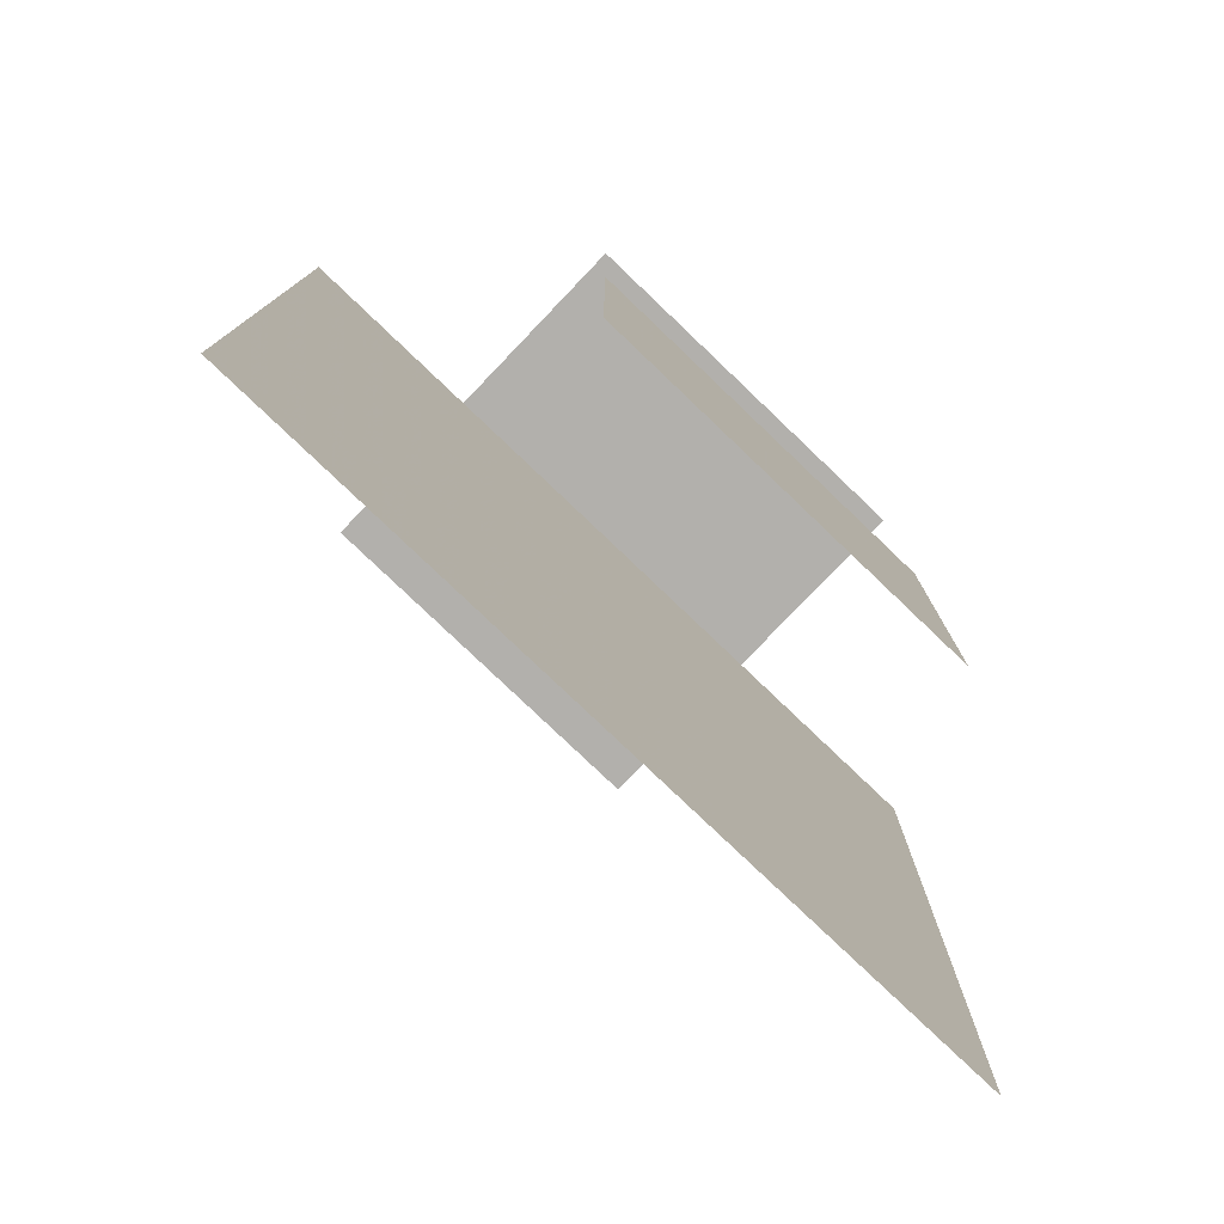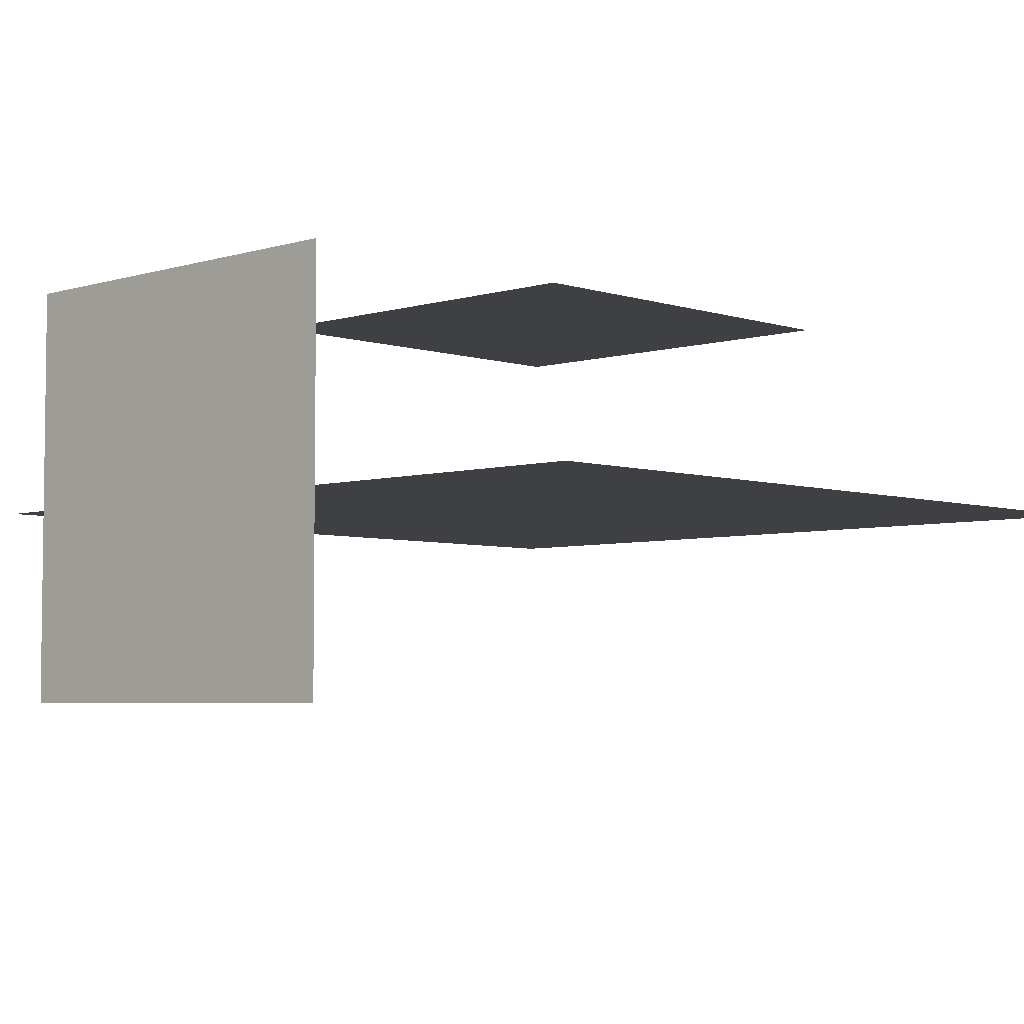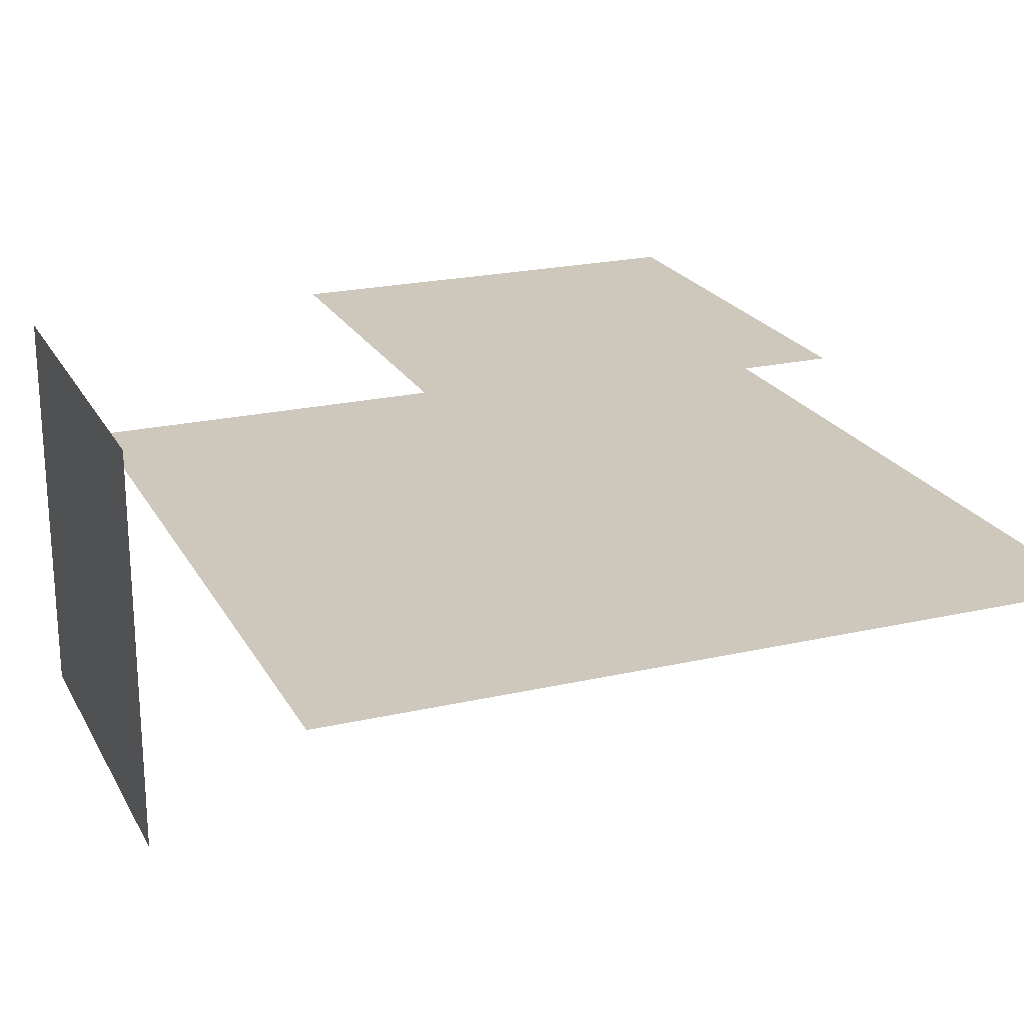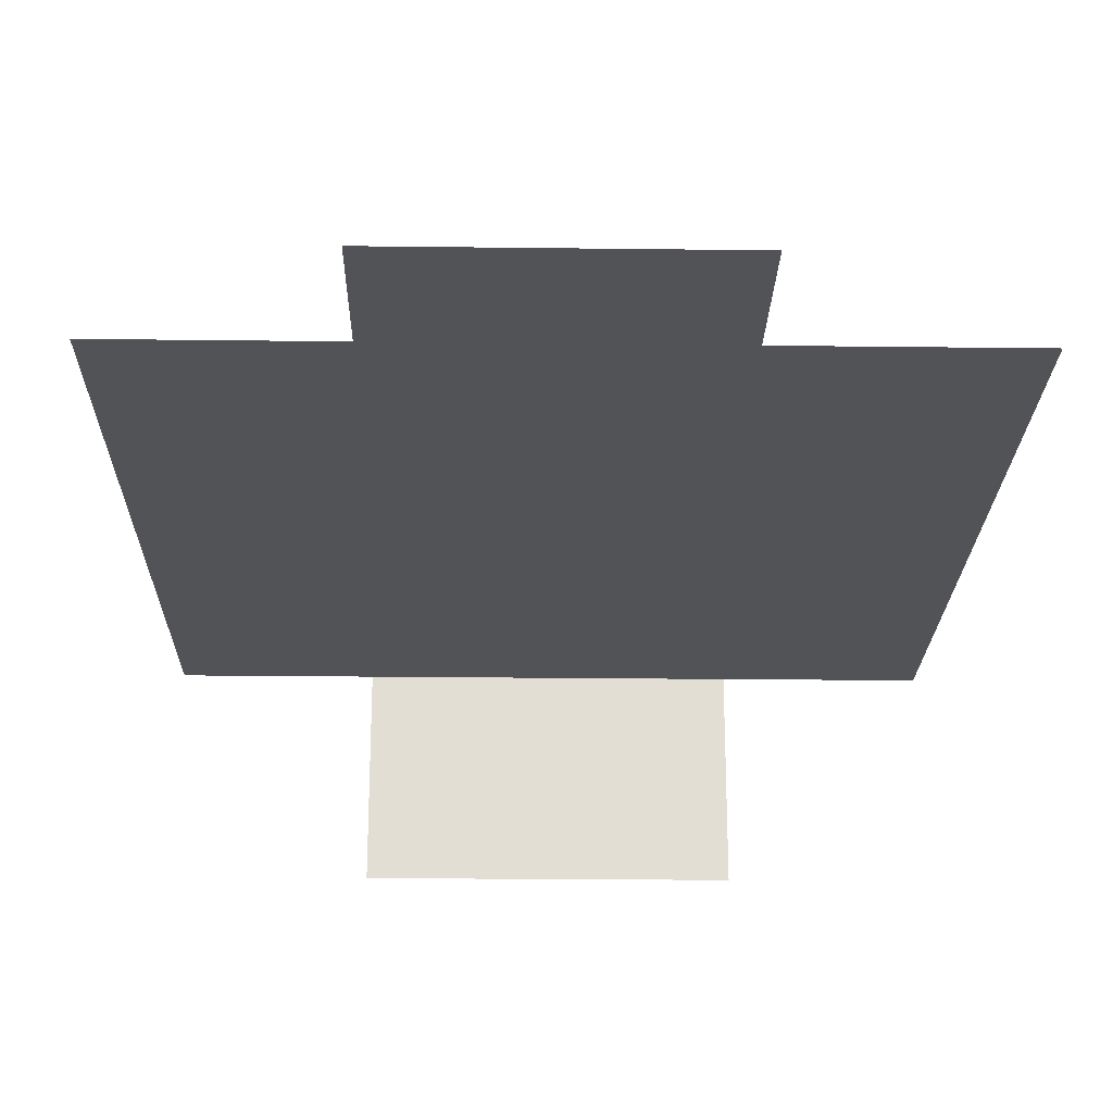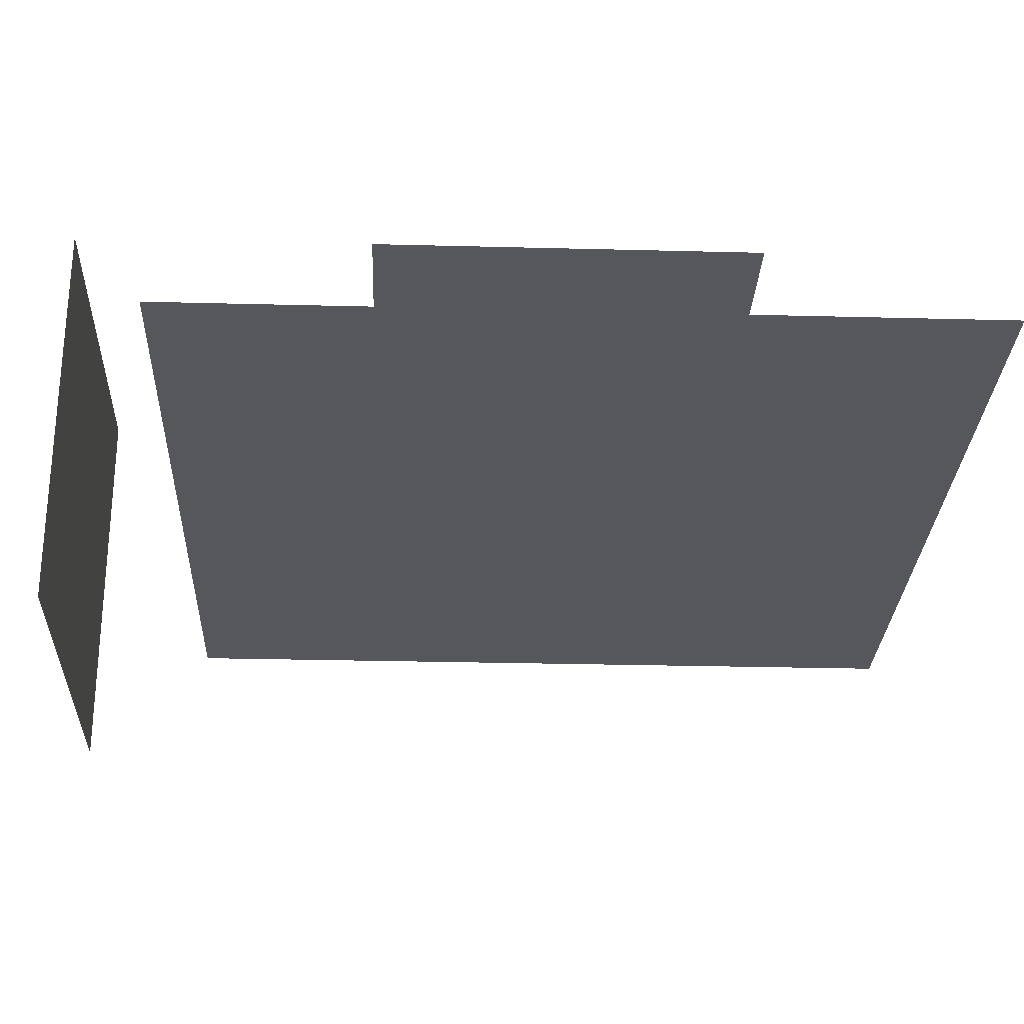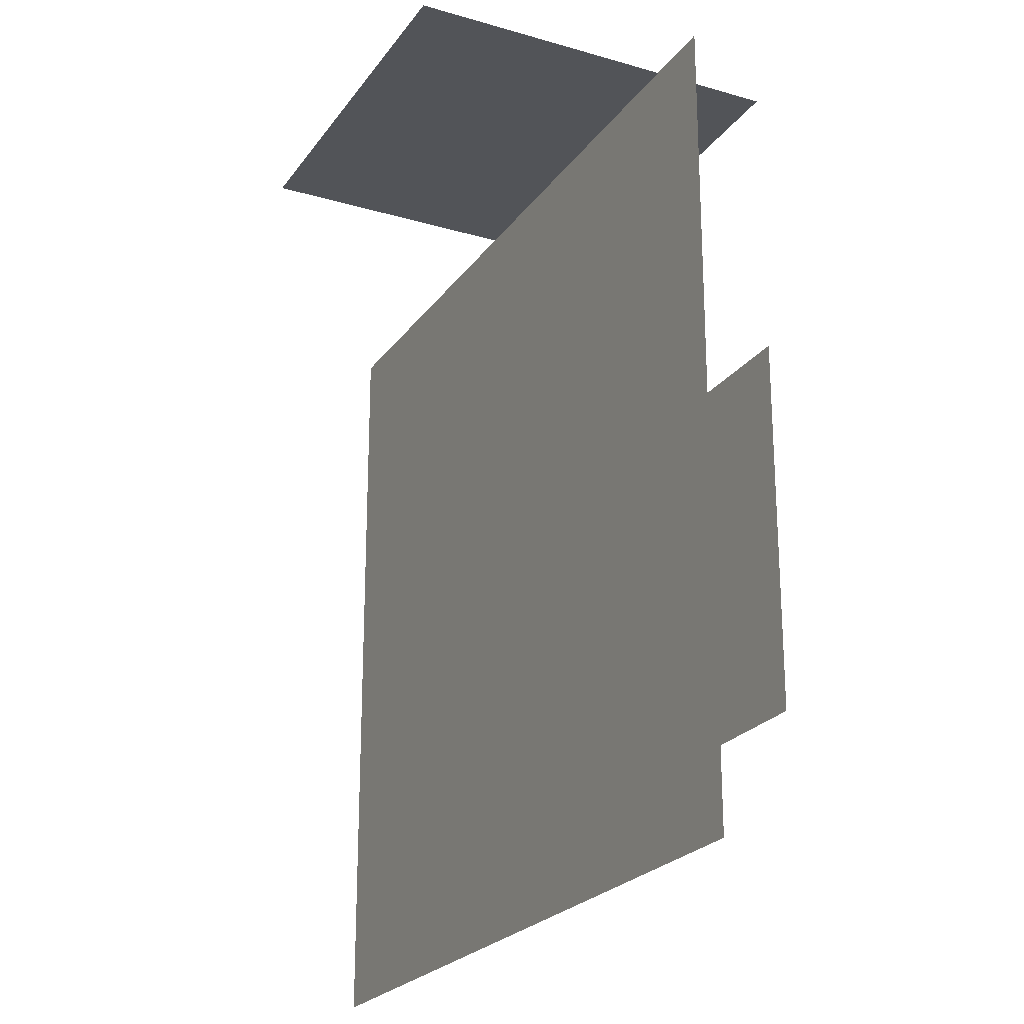
<metadata>
{"format":"obj","ext":"obj","renderer":"f3d","projection":"perspective","resolution":1024,"background":"white","views":[{"elev":-78.6,"azim":-43.7,"up":"+Y"},{"elev":-4.6,"azim":-136.0,"up":"+Z"},{"elev":21.8,"azim":-111.9,"up":"+Z"},{"elev":-22.4,"azim":-1.2,"up":"+Z"},{"elev":-27.1,"azim":-92.3,"up":"+Z"},{"elev":-23.2,"azim":-116.3,"up":"+Y"}]}
</metadata>
<code>
o three_planes
v -0.5 1.25 0.5
v 0.5 1.25 0.5
v -0.5 1.25 -0.5
v 0.5 1.25 -0.5
v -0.5 -0.5 0.5
v 0.5 -0.5 0.5
v -0.5 0.5 0.5
v 0.5 0.5 0.5
v -1 -1 -0
v 1 -1 -0
v -1 1 0
v 1 1 0
f 1 2 4 3
f 5 6 8 7
f 9 10 12 11

</code>
